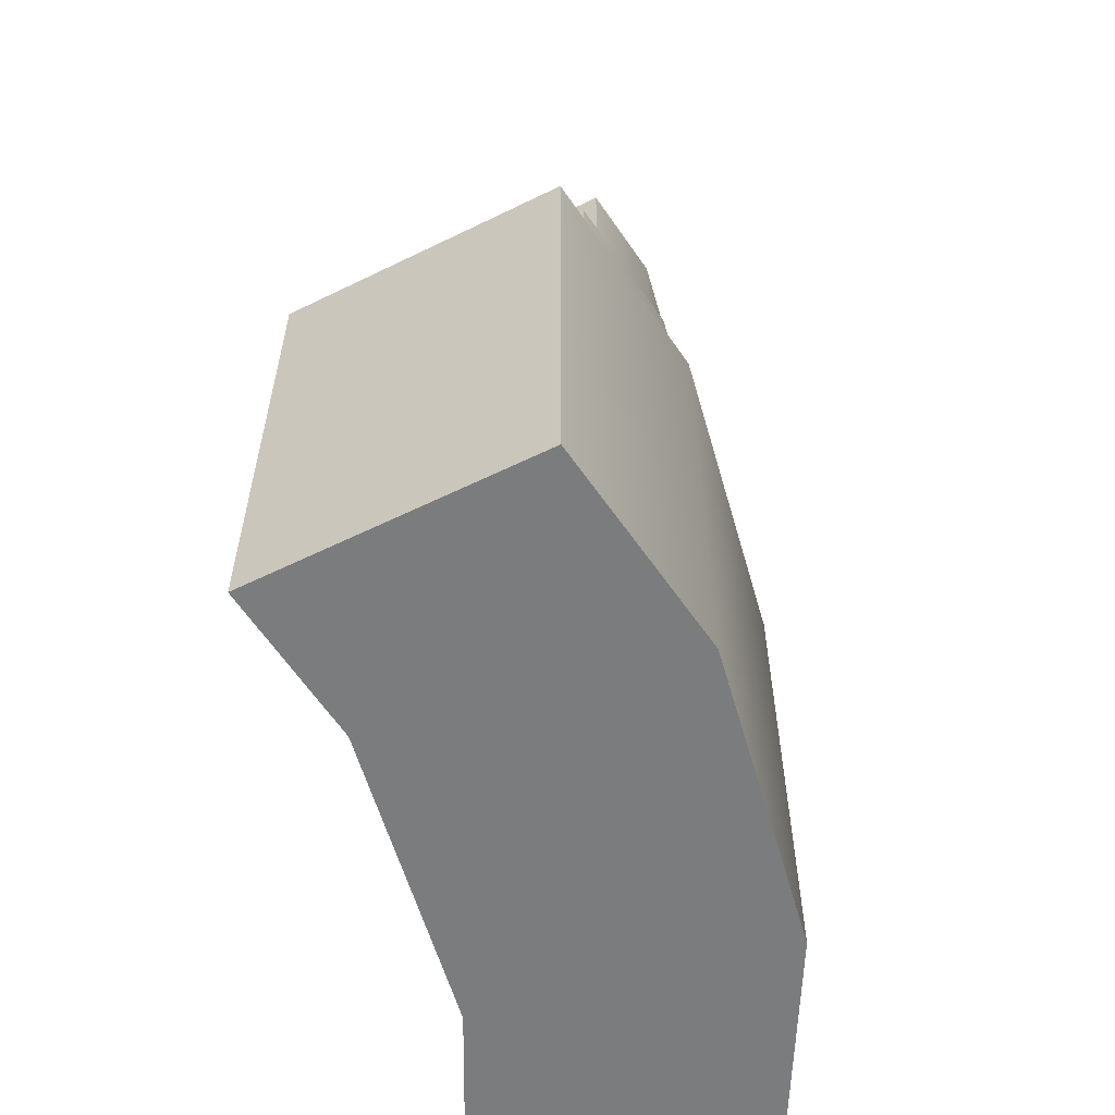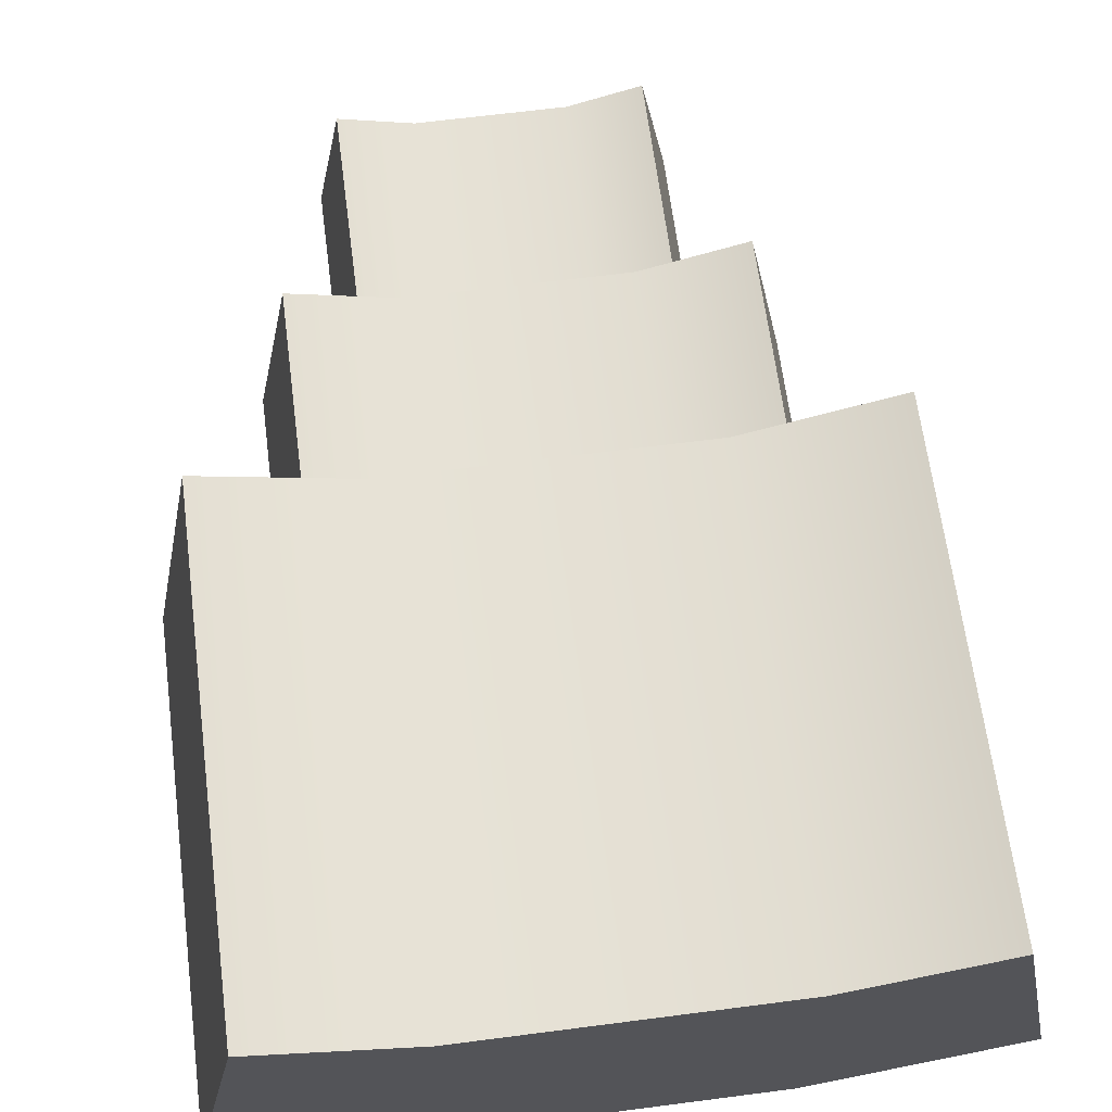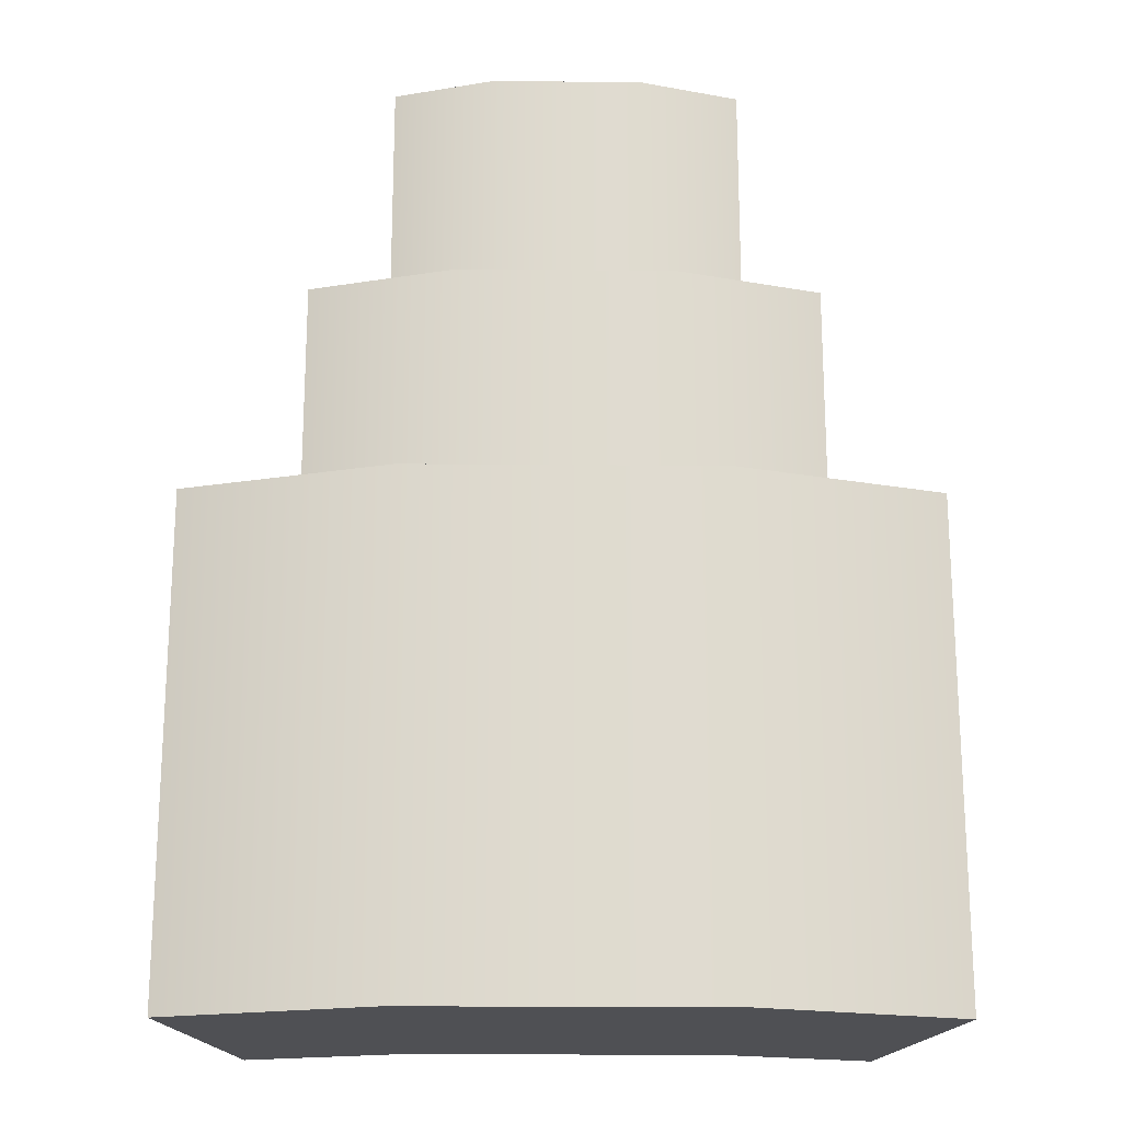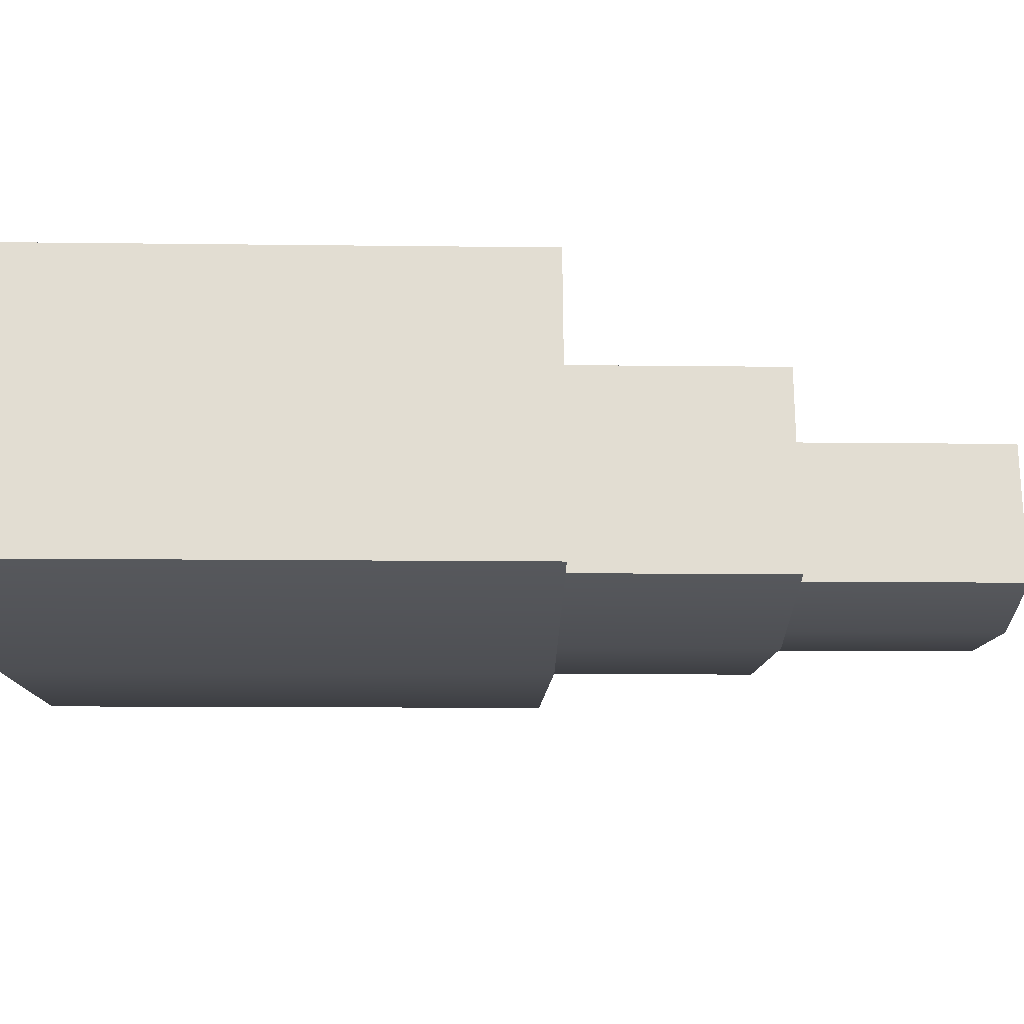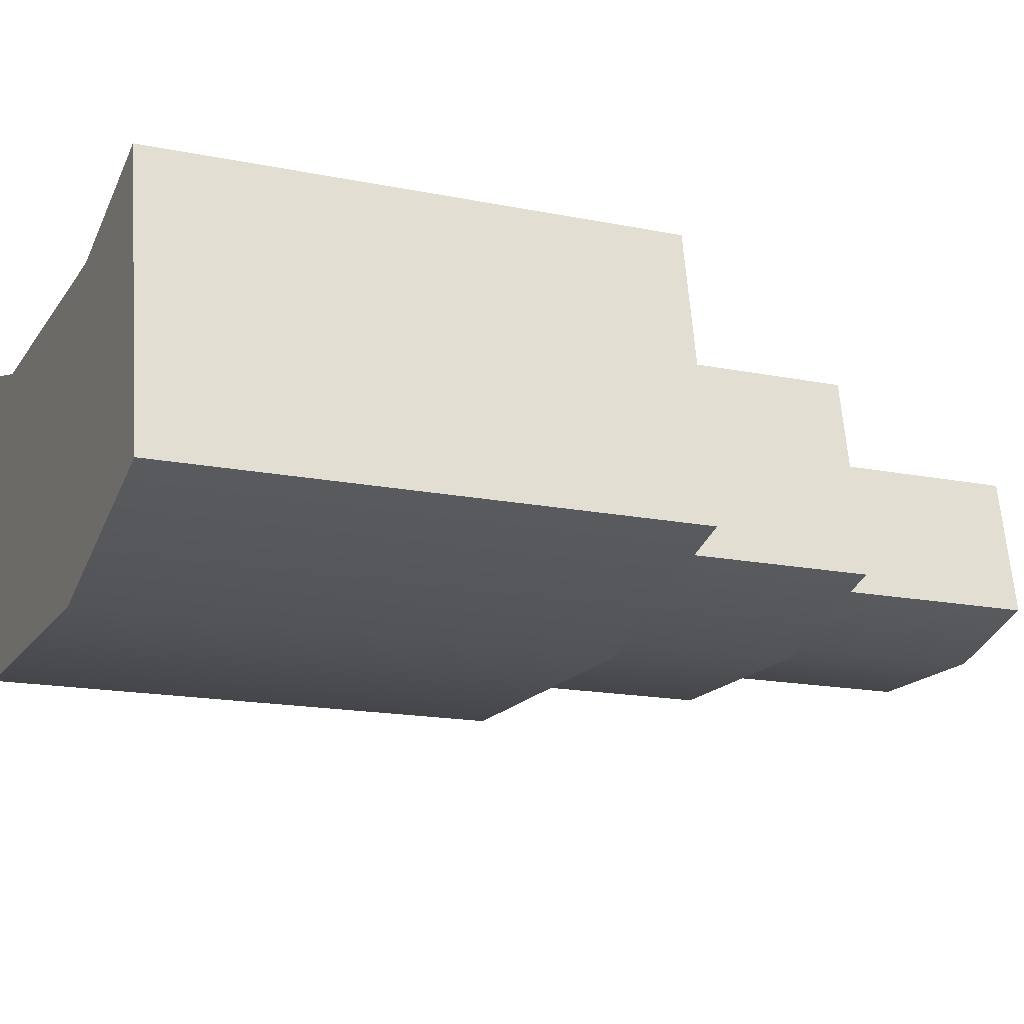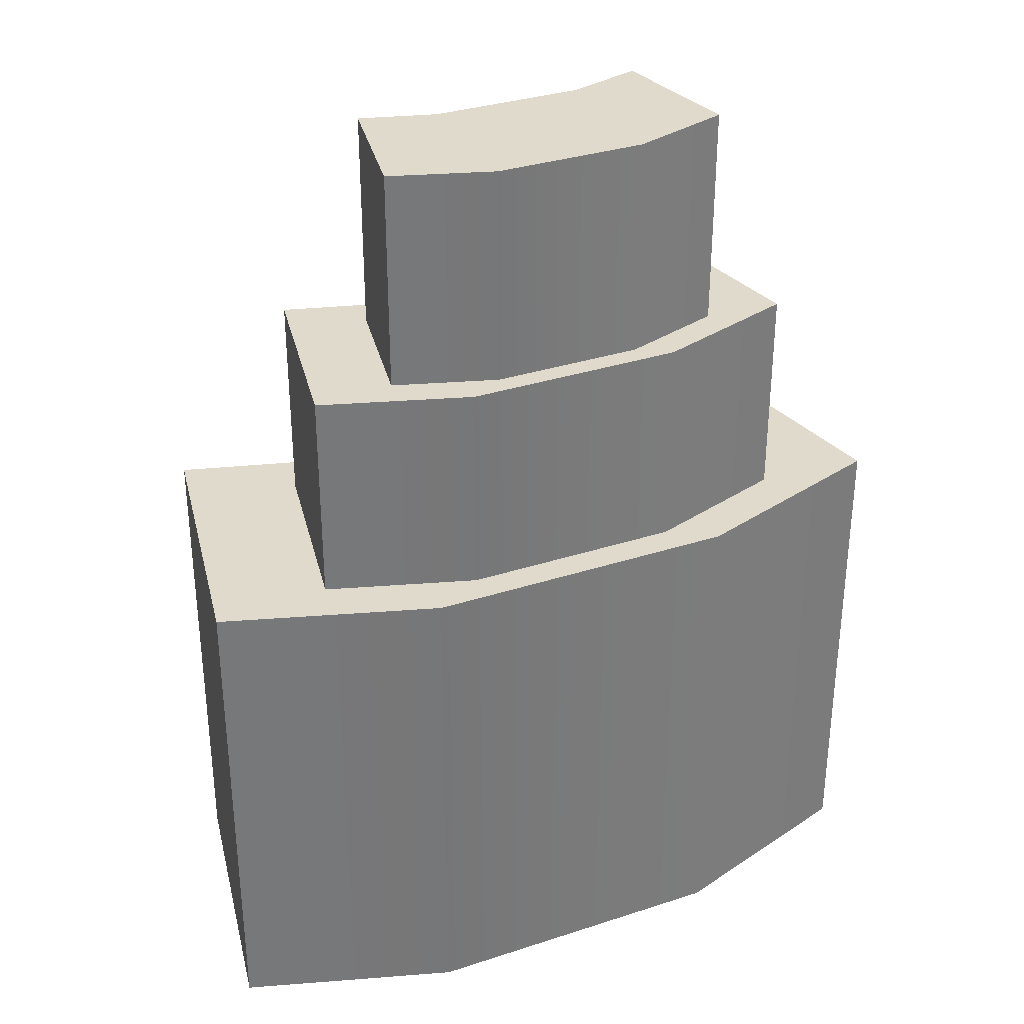
<metadata>
{"format":"obj","ext":"obj","renderer":"f3d","projection":"perspective","resolution":1024,"background":"white","views":[{"elev":-58.7,"azim":106.0,"up":"+Y"},{"elev":65.2,"azim":-7.4,"up":"+Z"},{"elev":-19.1,"azim":179.1,"up":"+Y"},{"elev":-10.3,"azim":88.1,"up":"+Z"},{"elev":-16.3,"azim":67.3,"up":"+Z"},{"elev":33.1,"azim":155.8,"up":"+Y"}]}
</metadata>
<code>
g default
v -0.493 2.267 0.1335
v 0.4694 2.267 0.1335
v -0.493 3.035 0.1335
v 0.4694 3.035 0.1335
v -0.5768 3.035 -0.3047
v 0.5533 3.035 -0.3047
v -0.5768 2.267 -0.3047
v 0.5533 2.267 -0.3047
v 0.2288 2.267 0.0624
v -0.2524 2.267 0.0624
v -0.2524 3.035 0.0624
v 0.2288 3.035 0.0624
v -0.2524 3.035 -0.4104
v 0.2288 3.035 -0.4104
v -0.2524 2.267 -0.4104
v 0.2288 2.267 -0.4104
v -0.7068 1.204 0.3135
v 0.6929 1.204 0.3135
v -0.7068 2.322 0.3135
v 0.6929 2.322 0.3135
v -0.8287 2.322 -0.3238
v 0.8148 2.322 -0.3238
v -0.8287 1.204 -0.3238
v 0.8148 1.204 -0.3238
v 0.3429 1.204 0.2101
v -0.3569 1.204 0.2101
v -0.3569 2.322 0.2101
v 0.3429 2.322 0.2101
v -0.3569 2.322 -0.4776
v 0.3429 2.322 -0.4776
v -0.3569 1.204 -0.4776
v 0.3429 1.204 -0.4776
v -1.018 0 0.5752
v 1.018 0 0.5752
v -1.018 1.626 0.5752
v 1.018 1.626 0.5752
v -1.195 1.626 -0.3516
v 1.195 1.626 -0.3516
v -1.195 0 -0.3516
v 1.195 0 -0.3516
v 0.5088 0 0.4248
v -0.5088 0 0.4248
v -0.5088 1.626 0.4248
v 0.5088 1.626 0.4248
v -0.5088 1.626 -0.5752
v 0.5088 1.626 -0.5752
v -0.5088 0 -0.5752
v 0.5088 0 -0.5752
g Building_08
f 2 8 6 4
f 7 1 3 5
f 9 10 15 16
f 10 9 12 11
f 11 12 14 13
f 13 14 16 15
f 1 10 11 3
f 3 11 13 5
f 5 13 15 7
f 7 15 10 1
f 12 9 2 4
f 14 12 4 6
f 16 14 6 8
f 9 16 8 2
f 18 24 22 20
f 23 17 19 21
f 25 26 31 32
f 26 25 28 27
f 27 28 30 29
f 29 30 32 31
f 17 26 27 19
f 19 27 29 21
f 21 29 31 23
f 23 31 26 17
f 28 25 18 20
f 30 28 20 22
f 32 30 22 24
f 25 32 24 18
f 34 40 38 36
f 39 33 35 37
f 41 42 47 48
f 42 41 44 43
f 43 44 46 45
f 45 46 48 47
f 33 42 43 35
f 35 43 45 37
f 37 45 47 39
f 39 47 42 33
f 44 41 34 36
f 46 44 36 38
f 48 46 38 40
f 41 48 40 34

</code>
